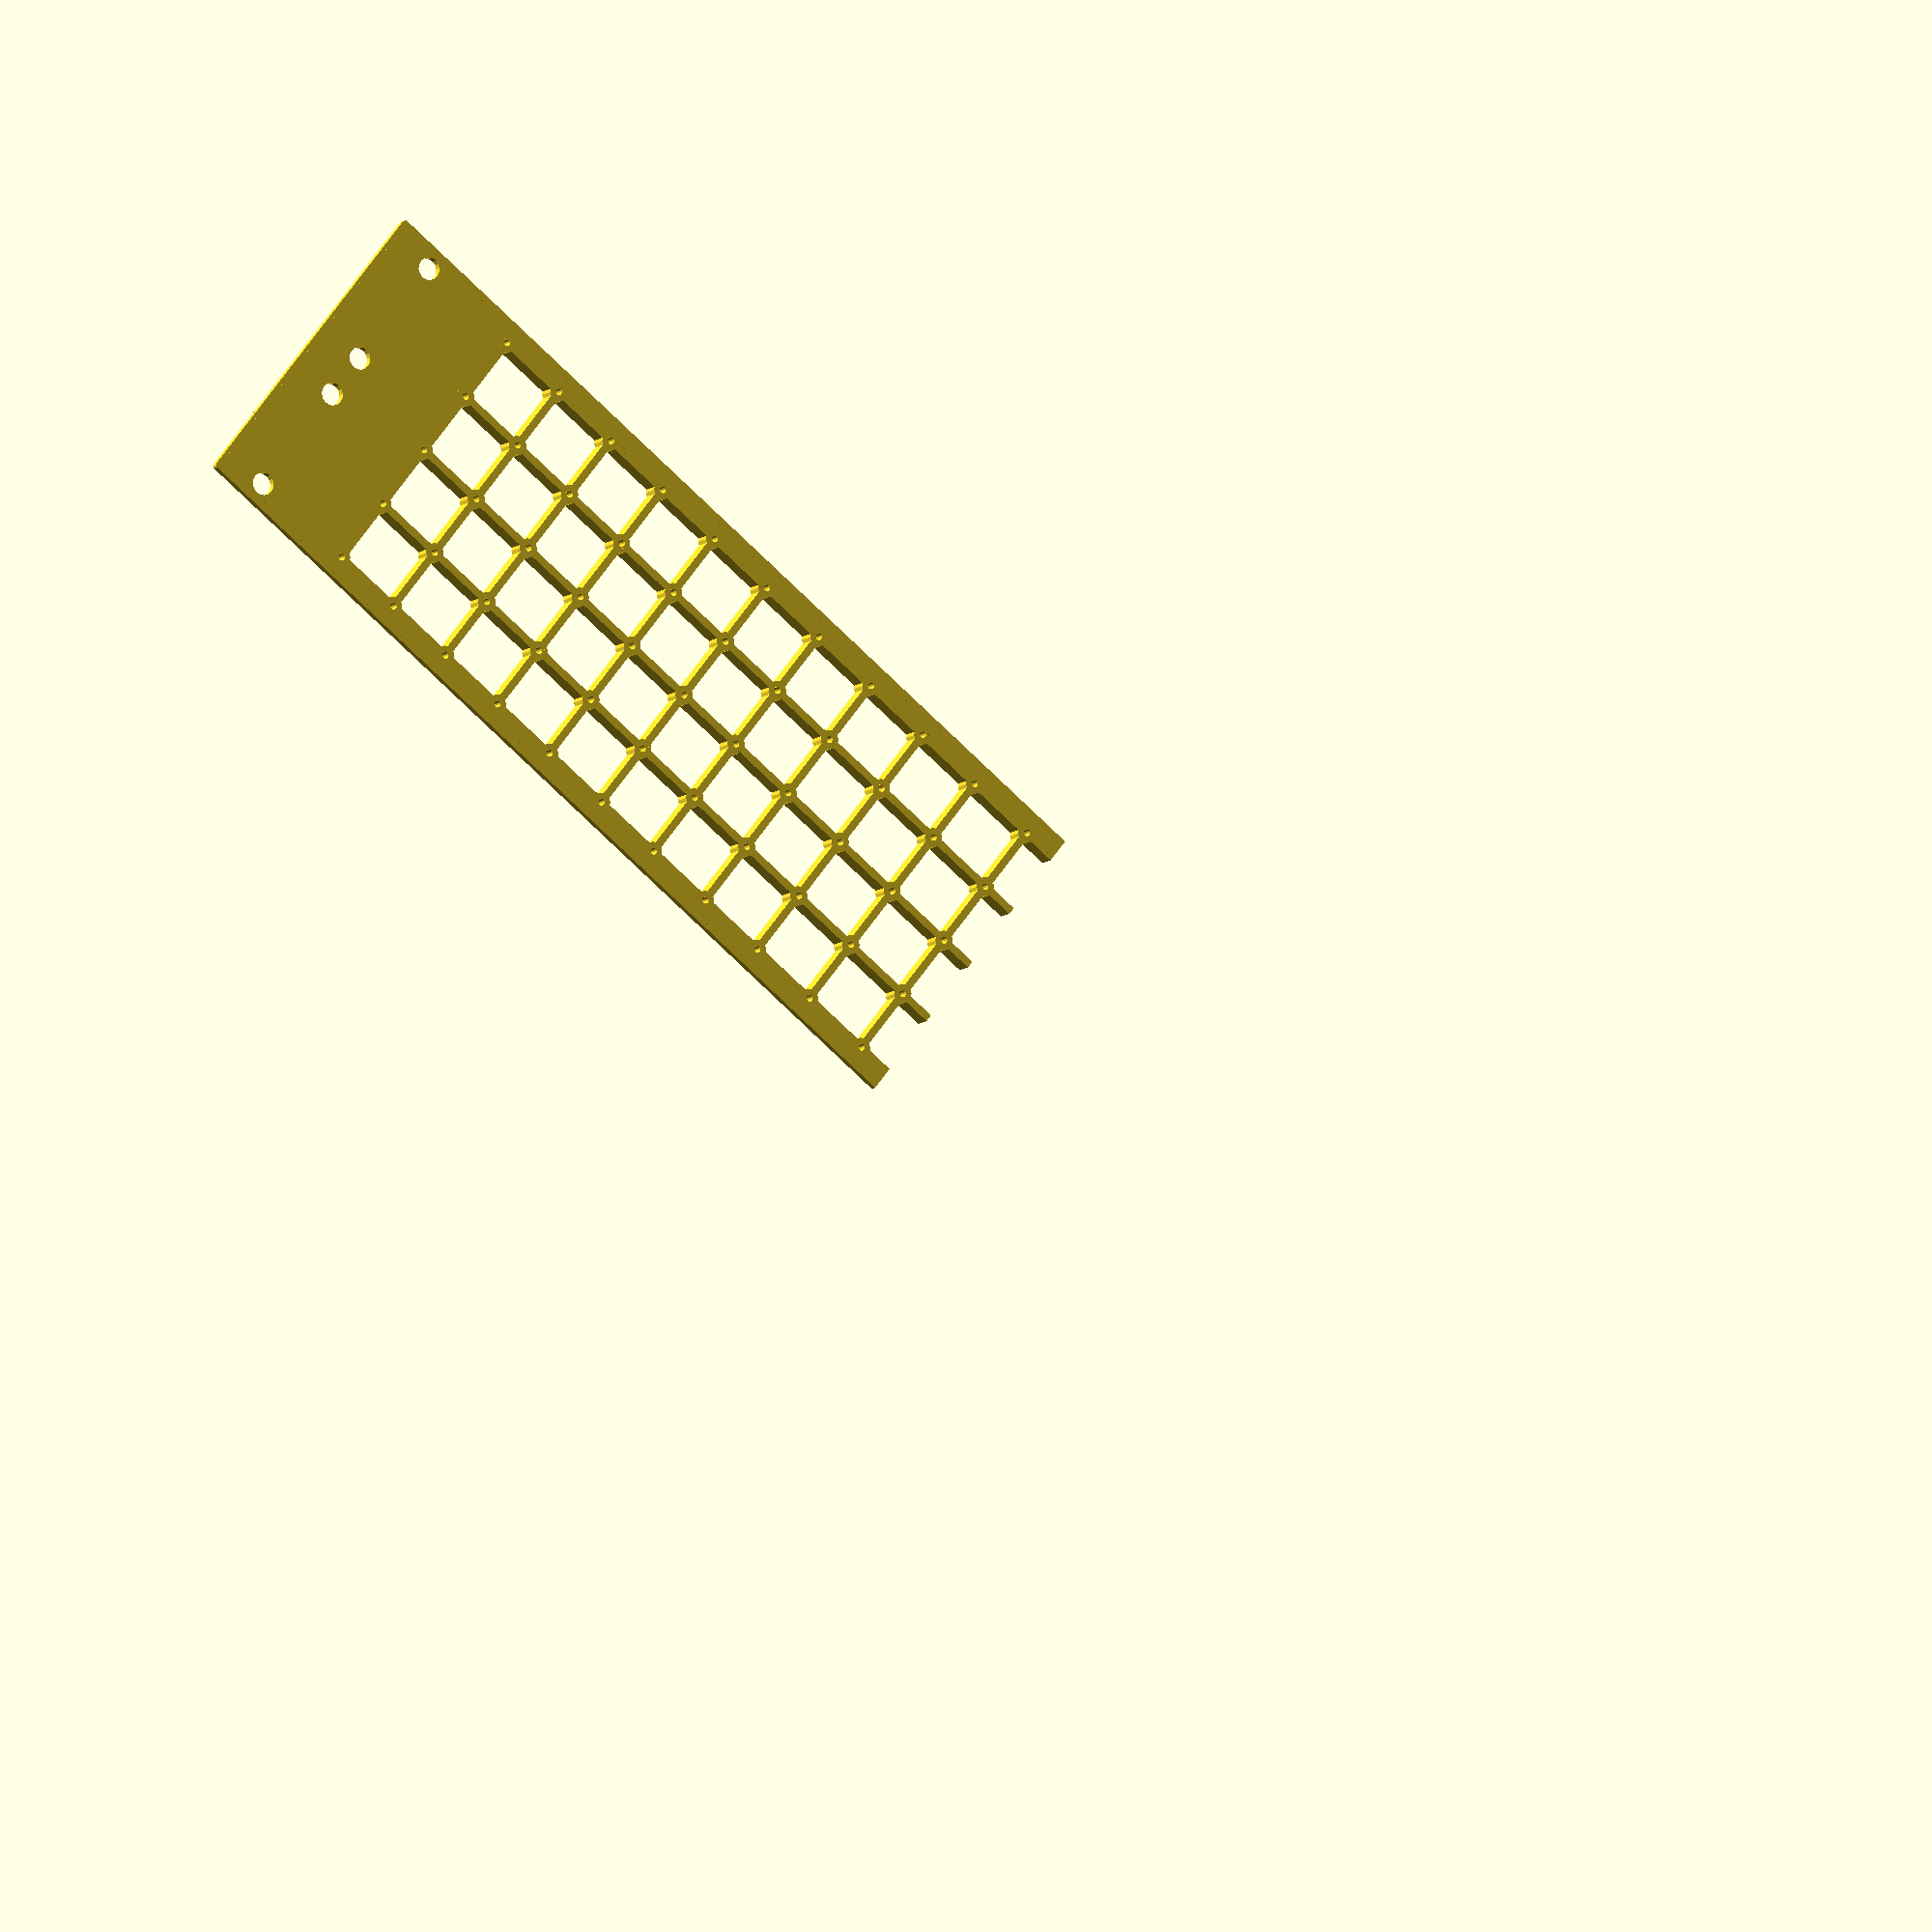
<openscad>
//OpenSCAD-Skript

//Moduldefinition mit Parametern
//---------------------------------------------------------------------
module support (
//Parameter
HE=2,       //Anzahl der Höheneinheiten (1-4)
b=482.6,    //Breite der 19"-Frontplatte, NICHT ÄNDERN FÜR 19"!
h=44.45,    //Einheitshöhe der 19"-Frontplatte: 1HE=44.45mm, NICHT ÄNDERN FÜR 19"!
dick=2,     //Auflagedicke des Rahmens
chmfr=2,    //Maß der Kante (muss identisch sein mit Rahmen chmfr)
chmtyp=1,   //Typ der Kante 0:Fase, 1:Rundung (muss identisch sein mit Rahmen chmtyp)
fnn=32,     //Definition Anzahl Facetten der Rundung (muss identisch sein mit Rahmen fnn)
//Bohrungen außen
x01=-456.14/2,y01=-15.88,d01=6,
x02=-456.14/2,y02=+15.88,d02=6,
x03=+456.14/2,y03=-15.88,d03=6,
x04=+456.14/2,y04=+15.88,d04=6,
x05=-456.14/2,y05=-15.88+44.45,d05=6,
x06=-456.14/2,y06=+15.88+44.45,d06=6,
x07=+456.14/2,y07=-15.88+44.45,d07=6,
x08=+456.14/2,y08=+15.88+44.45,d08=6,
x09=-456.14/2,y09=-15.88+88.90,d09=6,
x10=-456.14/2,y10=+15.88+88.90,d10=6,
x11=+456.14/2,y11=-15.88+88.90,d11=6,
x12=+456.14/2,y12=+15.88+88.90,d12=6,
x13=-456.14/2,y13=-15.88+133.35,d13=6,
x14=-456.14/2,y14=+15.88+133.35,d14=6,
x15=+456.14/2,y15=-15.88+133.35,d15=6,
x16=+456.14/2,y16=+15.88+133.35,d16=6,
//Raster (muss identisch sein mit Rahmen x,y,segment)
x=21,y=4,segment=19,
//Rasteroffsets (muss identisch sein mit Rahmen x_off,y_off)
x_off=0,y_off=0,
//Eintauchtiefe der Stützstruktur ins Gehäuse
intr=3,
//Rasterbohrungenund Stützgitter
diab=1.8,   //Bohrung für selbstschneidende Schrauben
diamat=5,   //Materialdurchmesser für Schraubenbefestigung
wall=2,     //Wandstärke Verbindungsstreben
vv25 = [1,1,1,1,1,1,1,1,1,1,1,1,1,1,1,1,1,1,1,1,1,1,1,1,1],
vv24 = [1,1,1,1,1,1,1,1,1,1,1,1,1,1,1,1,1,1,1,1,1,1,1,1,1],
vv23 = [1,1,1,1,1,1,1,1,1,1,1,1,1,1,1,1,1,1,1,1,1,1,1,1,1],
vv22 = [1,1,1,1,1,1,1,1,1,1,1,1,1,1,1,1,1,1,1,1,1,1,1,1,1],
vv21 = [1,1,1,1,1,1,1,1,1,1,1,1,1,1,1,1,1,1,1,1,1,1,1,1,1],
vv20 = [1,1,1,1,1,1,1,1,1,1,1,1,1,1,1,1,1,1,1,1,1,1,1,1,1],
vv19 = [1,1,1,1,1,1,1,1,1,1,1,1,1,1,1,1,1,1,1,1,1,1,1,1,1],
vv18 = [1,1,1,1,1,1,1,1,1,1,1,1,1,1,1,1,1,1,1,1,1,1,1,1,1],
vv17 = [1,1,1,1,1,1,1,1,1,1,1,1,1,1,1,1,1,1,1,1,1,1,1,1,1],
vv16 = [1,1,1,1,1,1,1,1,1,1,1,1,1,1,1,1,1,1,1,1,1,1,1,1,1],
vv15 = [1,1,1,1,1,1,1,1,1,1,1,1,1,1,1,1,1,1,1,1,1,1,1,1,1],
vv14 = [1,1,1,1,1,1,1,1,1,1,1,1,1,1,1,1,1,1,1,1,1,1,1,1,1],
vv13 = [1,1,1,1,1,1,1,1,1,1,1,1,1,1,1,1,1,1,1,1,1,1,1,1,1],
vv12 = [1,1,1,1,1,1,1,1,1,1,1,1,1,1,1,1,1,1,1,1,1,1,1,1,1],
vv11 = [1,1,1,1,1,1,1,1,1,1,1,1,1,1,1,1,1,1,1,1,1,1,1,1,1],
vv10 = [1,1,1,1,1,1,1,1,1,1,1,1,1,1,1,1,1,1,1,1,1,1,1,1,1],
vv09 = [1,1,1,1,1,1,1,1,1,1,1,1,1,1,1,1,1,1,1,1,1,1,1,1,1],
vv08 = [1,1,1,1,1,1,1,1,1,1,1,1,1,1,1,1,1,1,1,1,1,1,1,1,1],
vv07 = [1,1,1,1,1,1,1,1,1,1,1,1,1,1,1,1,1,1,1,1,1,1,1,1,1],
vv06 = [1,1,1,1,1,1,1,1,1,1,1,1,1,1,1,1,1,1,1,1,1,1,1,1,1],
vv05 = [1,1,1,1,1,1,1,1,1,1,1,1,1,1,1,1,1,1,1,1,1,1,1,1,1],
vv04 = [1,1,1,1,1,1,1,1,1,1,1,1,1,1,1,1,1,1,1,1,1,1,1,1,1],
vv03 = [1,1,1,1,1,1,1,1,1,1,1,1,1,1,1,1,1,1,1,1,1,1,1,1,1],
vv02 = [1,1,1,1,1,1,1,1,1,1,1,1,1,1,1,1,1,1,1,1,1,1,1,1,1],
vv01 = [1,1,1,1,1,1,1,1,1,1,1,1,1,1,1,1,1,1,1,1,1,1,1,1,1],
//Strebendefinition horizontale Streben
vh25 = [1,1,1,1,1,1,1,1,1,1,1,1,1,1,1,1,1,1,1,1,1,1,1,1,1],
vh24 = [1,1,1,1,1,1,1,1,1,1,1,1,1,1,1,1,1,1,1,1,1,1,1,1,1],
vh23 = [1,1,1,1,1,1,1,1,1,1,1,1,1,1,1,1,1,1,1,1,1,1,1,1,1],
vh22 = [1,1,1,1,1,1,1,1,1,1,1,1,1,1,1,1,1,1,1,1,1,1,1,1,1],
vh21 = [1,1,1,1,1,1,1,1,1,1,1,1,1,1,1,1,1,1,1,1,1,1,1,1,1],
vh20 = [1,1,1,1,1,1,1,1,1,1,1,1,1,1,1,1,1,1,1,1,1,1,1,1,1],
vh19 = [1,1,1,1,1,1,1,1,1,1,1,1,1,1,1,1,1,1,1,1,1,1,1,1,1],
vh18 = [1,1,1,1,1,1,1,1,1,1,1,1,1,1,1,1,1,1,1,1,1,1,1,1,1],
vh17 = [1,1,1,1,1,1,1,1,1,1,1,1,1,1,1,1,1,1,1,1,1,1,1,1,1],
vh16 = [1,1,1,1,1,1,1,1,1,1,1,1,1,1,1,1,1,1,1,1,1,1,1,1,1],
vh15 = [1,1,1,1,1,1,1,1,1,1,1,1,1,1,1,1,1,1,1,1,1,1,1,1,1],
vh14 = [1,1,1,1,1,1,1,1,1,1,1,1,1,1,1,1,1,1,1,1,1,1,1,1,1],
vh13 = [1,1,1,1,1,1,1,1,1,1,1,1,1,1,1,1,1,1,1,1,1,1,1,1,1],
vh12 = [1,1,1,1,1,1,1,1,1,1,1,1,1,1,1,1,1,1,1,1,1,1,1,1,1],
vh11 = [1,1,1,1,1,1,1,1,1,1,1,1,1,1,1,1,1,1,1,1,1,1,1,1,1],
vh10 = [1,1,1,1,1,1,1,1,1,1,1,1,1,1,1,1,1,1,1,1,1,1,1,1,1],
vh09 = [1,1,1,1,1,1,1,1,1,1,1,1,1,1,1,1,1,1,1,1,1,1,1,1,1],
vh08 = [1,1,1,1,1,1,1,1,1,1,1,1,1,1,1,1,1,1,1,1,1,1,1,1,1],
vh07 = [1,1,1,1,1,1,1,1,1,1,1,1,1,1,1,1,1,1,1,1,1,1,1,1,1],
vh06 = [1,1,1,1,1,1,1,1,1,1,1,1,1,1,1,1,1,1,1,1,1,1,1,1,1],
vh05 = [1,1,1,1,1,1,1,1,1,1,1,1,1,1,1,1,1,1,1,1,1,1,1,1,1],
vh04 = [1,1,1,1,1,1,1,1,1,1,1,1,1,1,1,1,1,1,1,1,1,1,1,1,1],
vh03 = [1,1,1,1,1,1,1,1,1,1,1,1,1,1,1,1,1,1,1,1,1,1,1,1,1],
vh02 = [1,1,1,1,1,1,1,1,1,1,1,1,1,1,1,1,1,1,1,1,1,1,1,1,1],
vh01 = [1,1,1,1,1,1,1,1,1,1,1,1,1,1,1,1,1,1,1,1,1,1,1,1,1],
//Definition Schraubenblöcke
sm25 = [1,1,1,1,1,1,1,1,1,1,1,1,1,1,1,1,1,1,1,1,1,1,1,1,1],
sm24 = [1,1,1,1,1,1,1,1,1,1,1,1,1,1,1,1,1,1,1,1,1,1,1,1,1],
sm23 = [1,1,1,1,1,1,1,1,1,1,1,1,1,1,1,1,1,1,1,1,1,1,1,1,1],
sm22 = [1,1,1,1,1,1,1,1,1,1,1,1,1,1,1,1,1,1,1,1,1,1,1,1,1],
sm21 = [1,1,1,1,1,1,1,1,1,1,1,1,1,1,1,1,1,1,1,1,1,1,1,1,1],
sm20 = [1,1,1,1,1,1,1,1,1,1,1,1,1,1,1,1,1,1,1,1,1,1,1,1,1],
sm19 = [1,1,1,1,1,1,1,1,1,1,1,1,1,1,1,1,1,1,1,1,1,1,1,1,1],
sm18 = [1,1,1,1,1,1,1,1,1,1,1,1,1,1,1,1,1,1,1,1,1,1,1,1,1],
sm17 = [1,1,1,1,1,1,1,1,1,1,1,1,1,1,1,1,1,1,1,1,1,1,1,1,1],
sm16 = [1,1,1,1,1,1,1,1,1,1,1,1,1,1,1,1,1,1,1,1,1,1,1,1,1],
sm15 = [1,1,1,1,1,1,1,1,1,1,1,1,1,1,1,1,1,1,1,1,1,1,1,1,1],
sm14 = [1,1,1,1,1,1,1,1,1,1,1,1,1,1,1,1,1,1,1,1,1,1,1,1,1],
sm13 = [1,1,1,1,1,1,1,1,1,1,1,1,1,1,1,1,1,1,1,1,1,1,1,1,1],
sm12 = [1,1,1,1,1,1,1,1,1,1,1,1,1,1,1,1,1,1,1,1,1,1,1,1,1],
sm11 = [1,1,1,1,1,1,1,1,1,1,1,1,1,1,1,1,1,1,1,1,1,1,1,1,1],
sm10 = [1,1,1,1,1,1,1,1,1,1,1,1,1,1,1,1,1,1,1,1,1,1,1,1,1],
sm09 = [1,1,1,1,1,1,1,1,1,1,1,1,1,1,1,1,1,1,1,1,1,1,1,1,1],
sm08 = [1,1,1,1,1,1,1,1,1,1,1,1,1,1,1,1,1,1,1,1,1,1,1,1,1],
sm07 = [1,1,1,1,1,1,1,1,1,1,1,1,1,1,1,1,1,1,1,1,1,1,1,1,1],
sm06 = [1,1,1,1,1,1,1,1,1,1,1,1,1,1,1,1,1,1,1,1,1,1,1,1,1],
sm05 = [1,1,1,1,1,1,1,1,1,1,1,1,1,1,1,1,1,1,1,1,1,1,1,1,1],
sm04 = [1,1,1,1,1,1,1,1,1,1,1,1,1,1,1,1,1,1,1,1,1,1,1,1,1],
sm03 = [1,1,1,1,1,1,1,1,1,1,1,1,1,1,1,1,1,1,1,1,1,1,1,1,1],
sm02 = [1,1,1,1,1,1,1,1,1,1,1,1,1,1,1,1,1,1,1,1,1,1,1,1,1],
sm01 = [1,1,1,1,1,1,1,1,1,1,1,1,1,1,1,1,1,1,1,1,1,1,1,1,1]

)
//Beginn Modul
{
difference(){   //difference 1
union(){        //union 1
difference(){   //difference 2
union(){        //union 2
    //alles, was vor der nächsten geschweiften Klammer steht, wird zusammengefügt (union 2)
//Body
hb = HE*h-2*0.8;
translate([-b/2+chmfr/2, -hb/2+chmfr/2, 0]) cube([b-chmfr,hb-chmfr,dick]);
//Umrandung
translate([-b/2+chmfr/2, -hb/2+chmfr/2, 0]) cylinder(d=chmfr, h=dick, $fn=16);
translate([-b/2+chmfr/2, +hb/2-chmfr/2, 0]) cylinder(d=chmfr, h=dick, $fn=16);
translate([+b/2-chmfr/2, -hb/2+chmfr/2, 0]) cylinder(d=chmfr, h=dick, $fn=16);
translate([+b/2-chmfr/2, +hb/2-chmfr/2, 0]) cylinder(d=chmfr, h=dick, $fn=16);
translate([-b/2+chmfr/2, -hb/2, 0]) cube([b-chmfr,chmfr,dick]);
translate([-b/2+chmfr/2, +hb/2-chmfr, 0]) cube([b-chmfr,chmfr,dick]);
translate([-b/2, -hb/2+chmfr/2, 0]) cube([chmfr,hb-chmfr,dick]);
translate([+b/2-chmfr, -hb/2+chmfr/2, 0]) cube([chmfr,hb-chmfr,dick]);

}               //union 2 end
    //alles, was vor der nächsten geschweiften Klammer steht, wird davon abgezogen (difference 2)
//Anfasung
if (chmtyp==0)
{
translate([-b/2, -hb/2, dick/2-0.1]) rotate([0,0,45]) cube([chmfr,chmfr,2*dick],center=true);
translate([-b/2, +hb/2, dick/2-0.1]) rotate([0,0,45]) cube([chmfr,chmfr,2*dick],center=true);
translate([+b/2, -hb/2, dick/2-0.1]) rotate([0,0,45]) cube([chmfr,chmfr,2*dick],center=true);
translate([+b/2, +hb/2, dick/2-0.1]) rotate([0,0,45]) cube([chmfr,chmfr,2*dick],center=true);
}
//Bohrungen
offset = (HE-1)*(-h/2);
translate([x01,y01+offset,-0.1]) cylinder(d=d01, h=2*dick, $fn=16);
translate([x02,y02+offset,-0.1]) cylinder(d=d02, h=2*dick, $fn=16);
translate([x03,y03+offset,-0.1]) cylinder(d=d03, h=2*dick, $fn=16);
translate([x04,y04+offset,-0.1]) cylinder(d=d04, h=2*dick, $fn=16);
translate([x05,y05+offset,-0.1]) cylinder(d=d05, h=2*dick, $fn=16);
translate([x06,y06+offset,-0.1]) cylinder(d=d06, h=2*dick, $fn=16);
translate([x07,y07+offset,-0.1]) cylinder(d=d07, h=2*dick, $fn=16);
translate([x08,y08+offset,-0.1]) cylinder(d=d08, h=2*dick, $fn=16);
translate([x09,y09+offset,-0.1]) cylinder(d=d09, h=2*dick, $fn=16);
translate([x10,y10+offset,-0.1]) cylinder(d=d10, h=2*dick, $fn=16);
translate([x11,y11+offset,-0.1]) cylinder(d=d11, h=2*dick, $fn=16);
translate([x12,y12+offset,-0.1]) cylinder(d=d12, h=2*dick, $fn=16);
translate([x13,y13+offset,-0.1]) cylinder(d=d13, h=2*dick, $fn=16);
translate([x14,y14+offset,-0.1]) cylinder(d=d14, h=2*dick, $fn=16);
translate([x15,y15+offset,-0.1]) cylinder(d=d15, h=2*dick, $fn=16);
translate([x16,y16+offset,-0.1]) cylinder(d=d16, h=2*dick, $fn=16);
//Rasterausschnitt
translate([-(x*segment)/2+x_off, -(y*segment)/2+y_off, -0.1]) cube([x*segment,y*segment,2*dick]);
}  //difference 2 end
    //alles, was vor der nächsten geschweiften Klammer steht, wird dazu hinzugefügt (union 1)
//Markierung Ursprung
translate([-(x*segment)/2+x_off,-(y*segment)/2+y_off,0]) rotate([0,0,45]) cylinder(d=1.3*diamat,h=dick, $fn=16);
//Schraubenzylinder
for (i = [0:x]) {
for (k = [0:y]) {
translate([-(x*segment)/2+i*segment+x_off,-(y*segment)/2+k*segment+y_off,-intr]) cylinder(d=diamat, h=dick+intr, $fn=16);}}
//Stützgitter horizontal
for (i = [0:x-1]) {
for (k = [0:y]) {
translate([-(x*segment)/2+i*segment+x_off,-(y*segment)/2+k*segment-wall/2+y_off,-intr]) cube([segment,wall,dick+intr]);}}
//Stützgitter vertikal
for (i = [0:x]) {
for (k = [0:y-1]) {
translate([-(x*segment)/2+i*segment-wall/2+x_off,-(y*segment)/2+k*segment+y_off,-intr]) cube([wall,segment,dick+intr]);}}
}               //union 1 end
    //alles, was vor der nächsten geschweiften Klammer steht, wird davon wieder abgezogen (difference 1)
//Schraubenlöcher
for (i = [0:x]) {
for (k = [0:y]) {
translate([-(x*segment)/2+i*segment+x_off,-(y*segment)/2+k*segment+y_off,-intr-0.1]) cylinder(d=diab, h=2*dick+intr, $fn=16);}}
//Streben-Ausschnitte
//vertikale Streben
vv=[vv01,vv02,vv03,vv04,vv05,vv06,vv07,vv08,vv09,vv10,vv11,vv12,vv13,vv14,vv15,vv16,vv17,vv18,vv19,vv20,vv21,vv22,vv23,vv24,vv25];
for (i=[0:x-1]) {
for (k=[0:y-1]) {   
if (vv[k][i-1]==0) {
translate([-(x*segment)/2+i*segment-wall+x_off,-(y*segment)/2+diamat/2+k*segment+y_off,-dick-intr]) cube([2*wall,segment-diamat,2*(dick+intr)]); }
}}
//horizontale Streben
vh=[vh01,vh02,vh03,vh04,vh05,vh06,vh07,vh08,vh09,vh10,vh11,vh12,vh13,vh14,vh15,vh16,vh17,vh18,vh19,vh20,vh21,vh22,vh23,vh24,vh25];
for (i=[0:x-1]) {
for (k=[0:y-1]) {   
if (vh[k-1][i]==0) {
translate([-(x*segment)/2+i*segment+diamat/2+x_off,-(y*segment)/2+k*segment-wall+y_off,-dick-intr]) cube([segment-diamat,2*wall,2*(dick+intr)]); }
}}
//Schraubenblöcke
sm=[sm01,sm02,sm03,sm04,sm05,sm06,sm07,sm08,sm09,sm10,sm11,sm12,sm13,sm14,sm15,sm16,sm17,sm18,sm19,sm20,sm21,sm22,sm23,sm24,sm25];
for (i=[0:x-1]) {
for (k=[0:y-1]) {   
if (sm[k-1][i-1]==0) {
translate([-(x*segment)/2+i*segment+x_off,-(y*segment)/2+k*segment+y_off,-intr-0.1]) cylinder(d=1.1*diamat, h=2*(dick+intr), $fn=fnn); }
}}
//Linken Teil wegschneiden
translate([-1000,-500,-50]) cube([1000,1000,1000]);
}               //difference 1 end

}  //module end

//Hier werden Instanzen des Moduls aufgerufen
rotate([0,180,0])  //auskommentieren für seitenrichtige Anzeige
translate([-482.6/4,0,-2]) support(); //in z-Richtung um -dick verschieben


</openscad>
<views>
elev=189.2 azim=321.5 roll=25.2 proj=o view=wireframe
</views>
